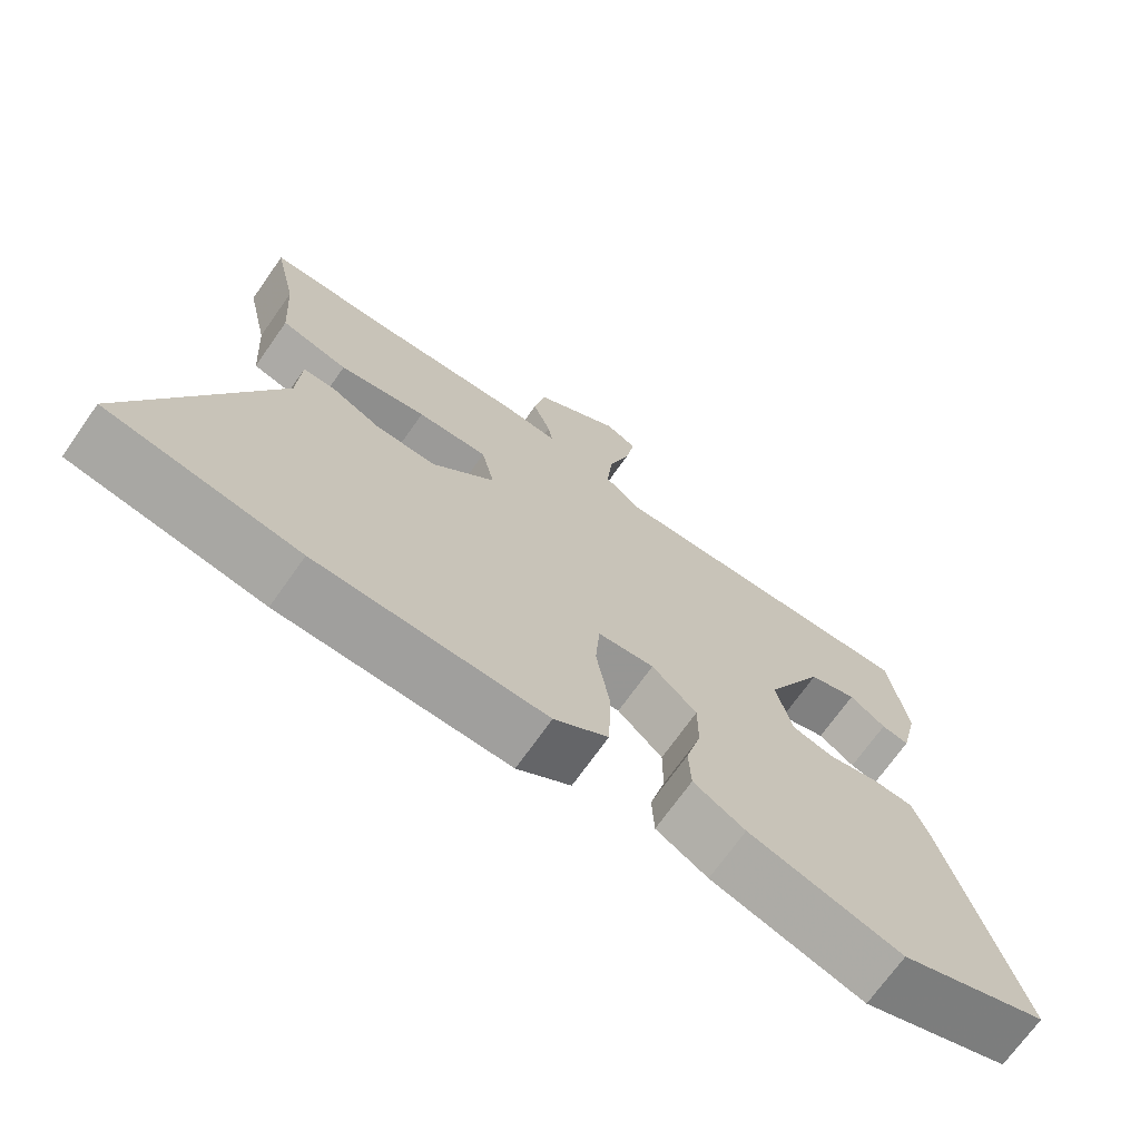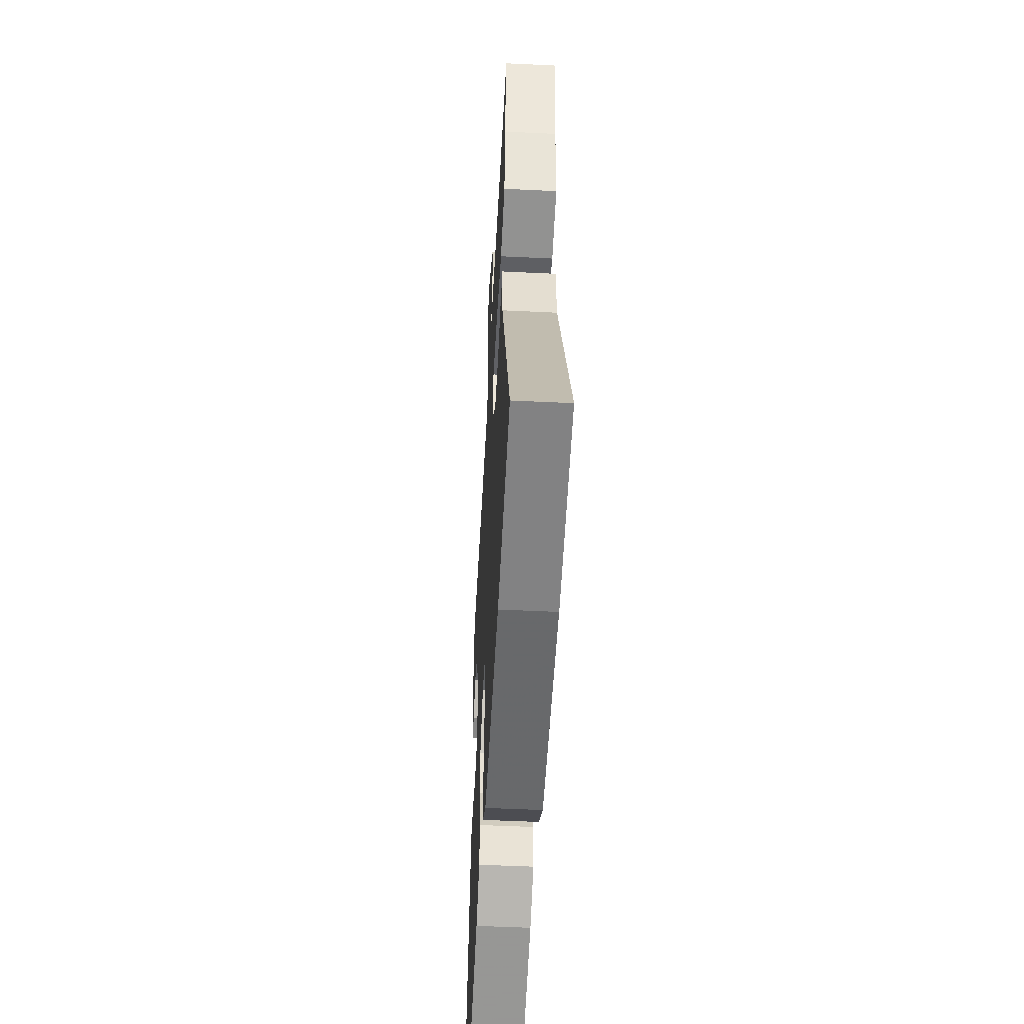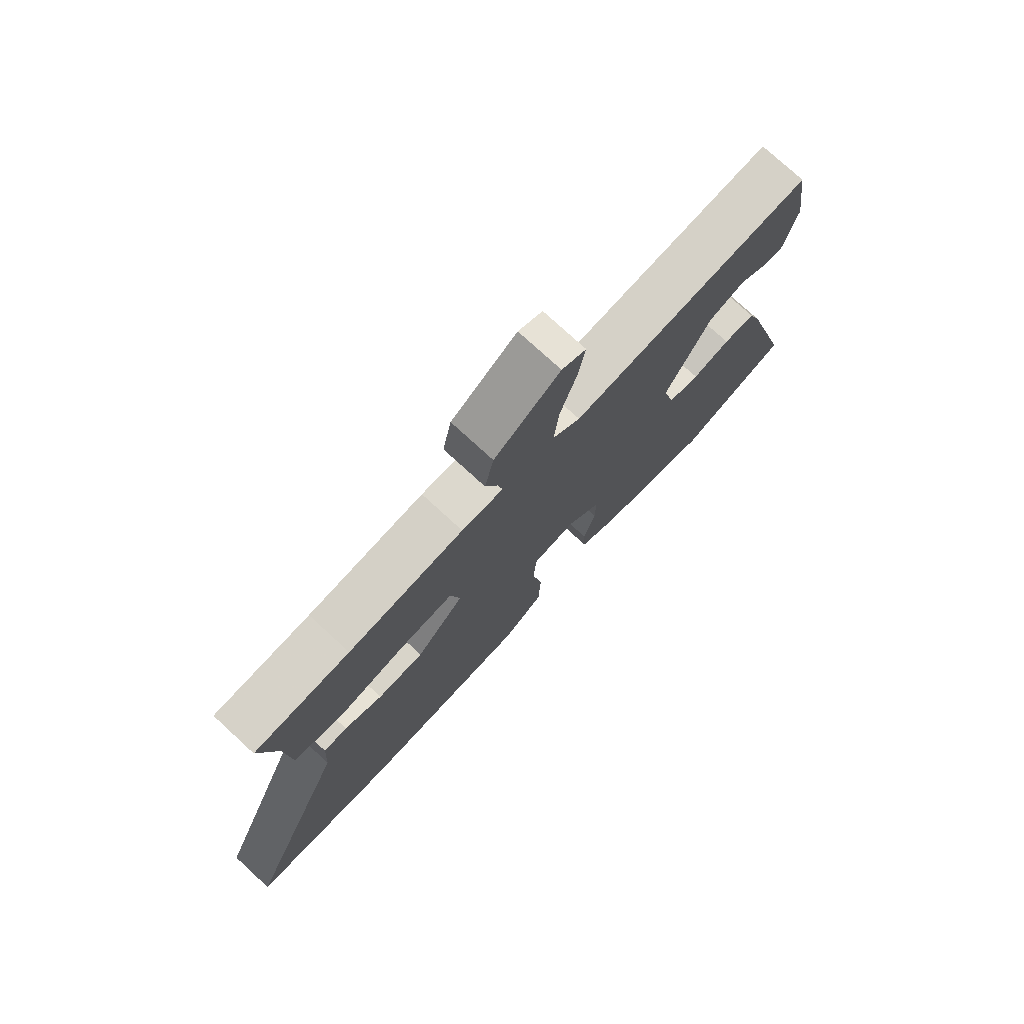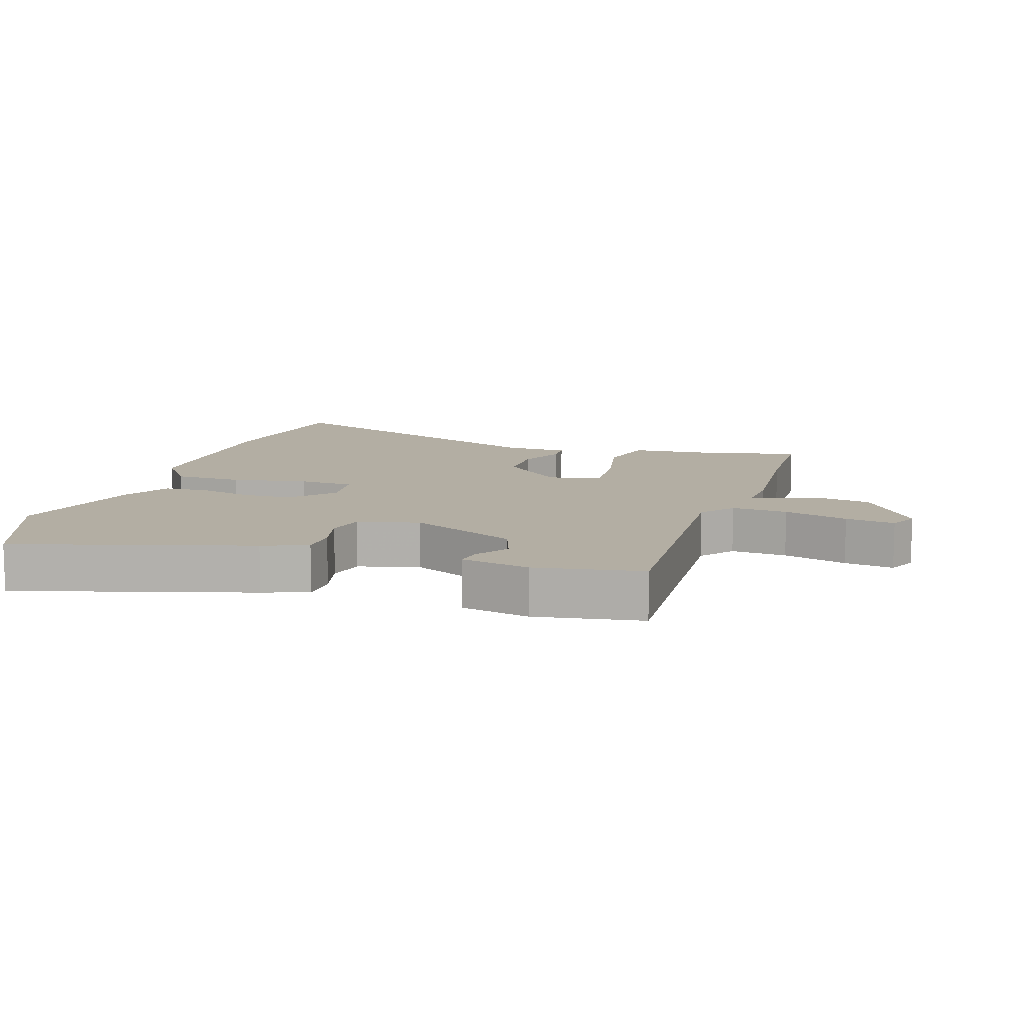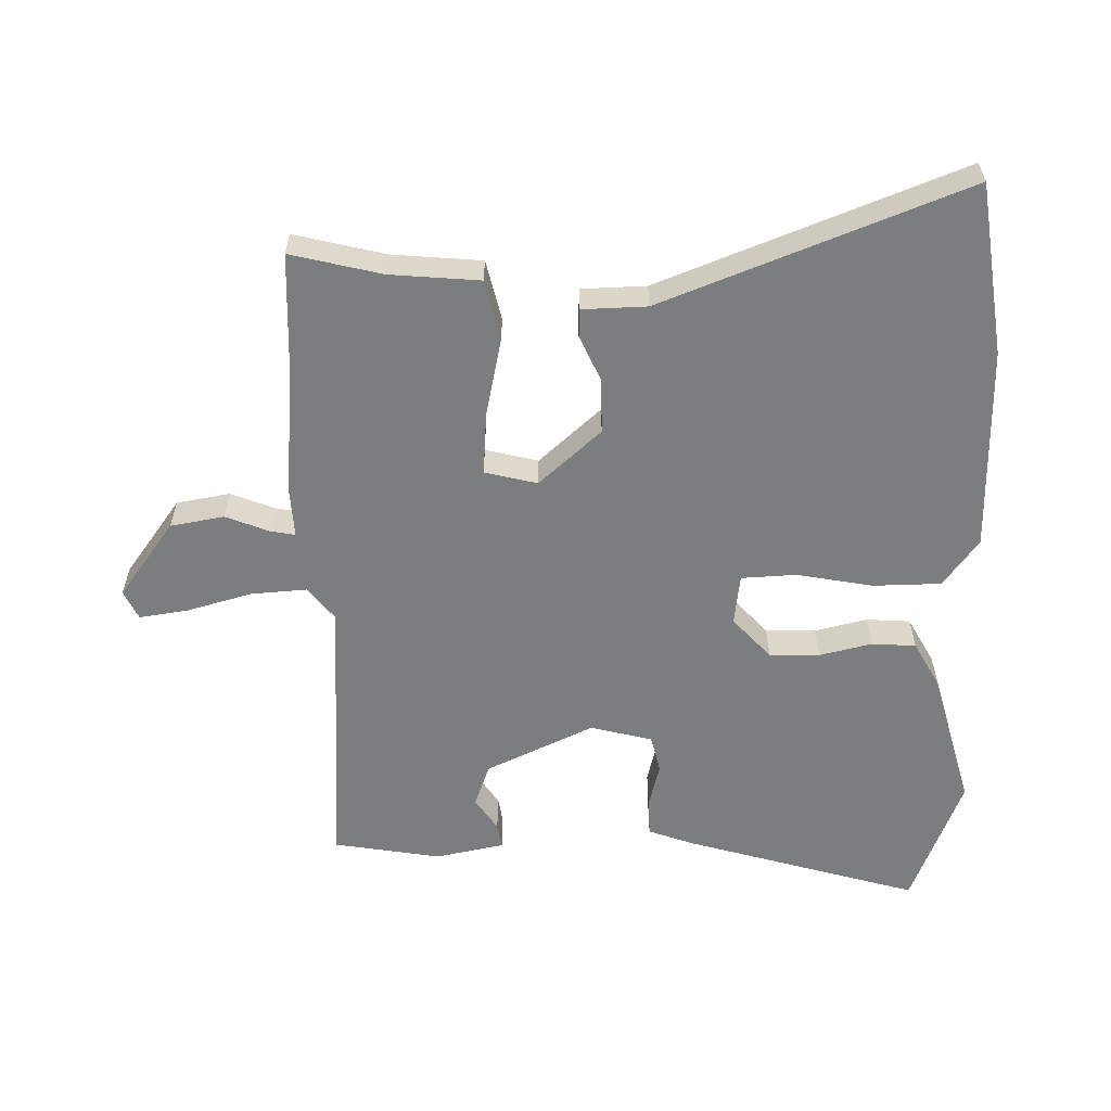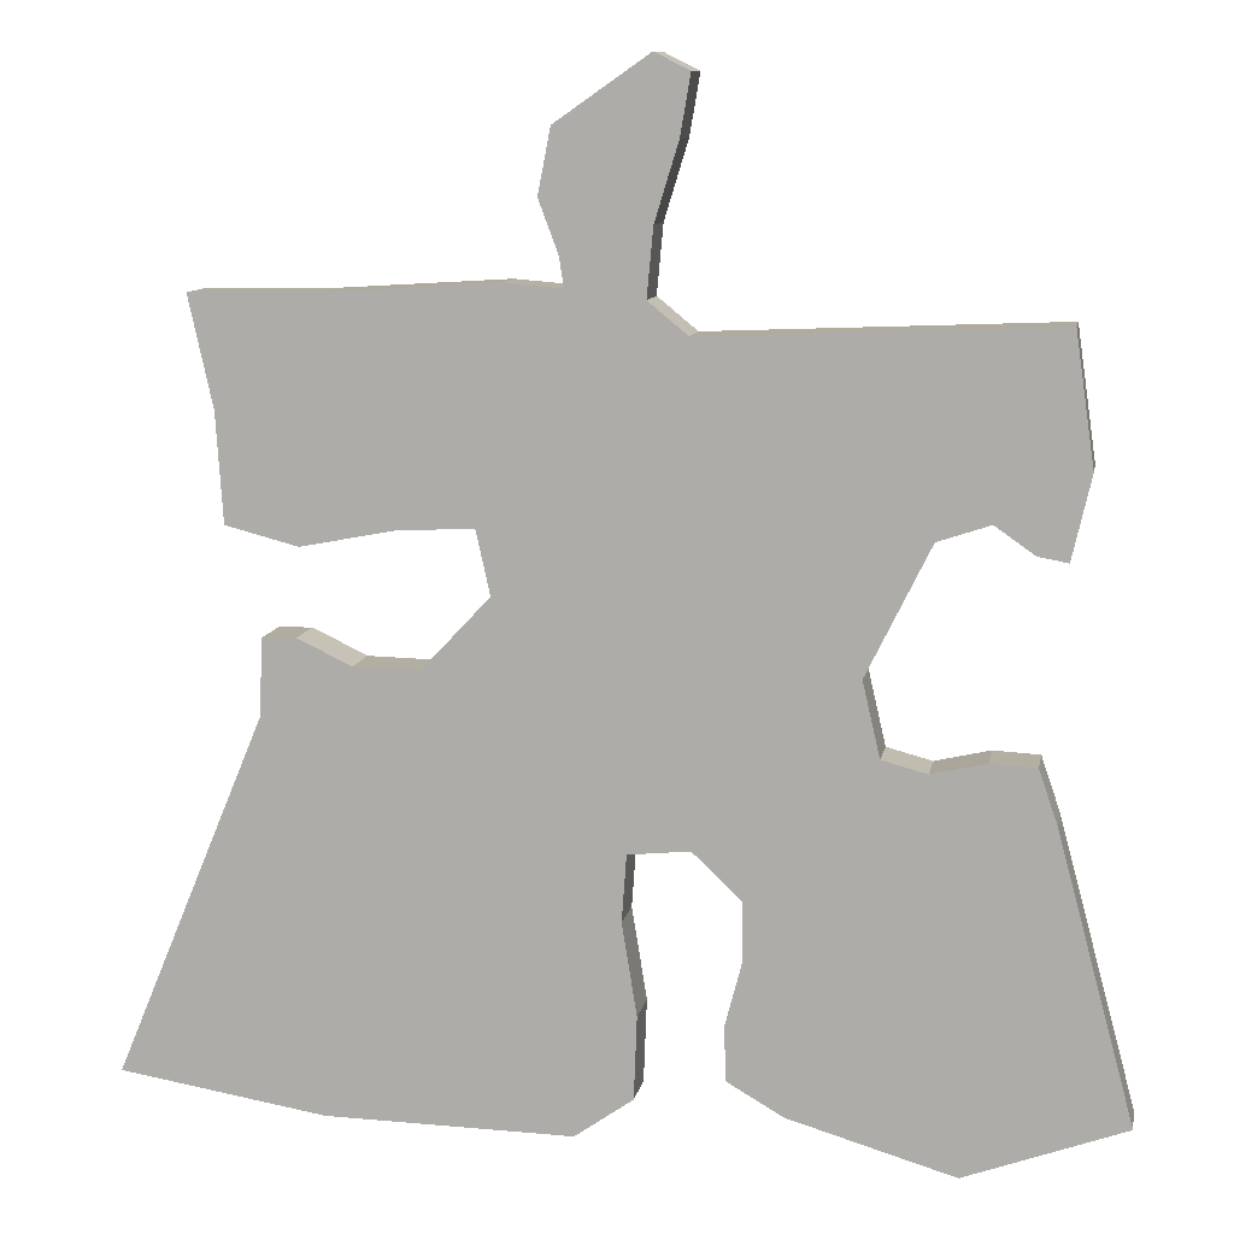
<metadata>
{"format":"obj","ext":"obj","renderer":"f3d","projection":"perspective","resolution":1024,"background":"white","views":[{"elev":-70.8,"azim":144.8,"up":"+Z"},{"elev":-51.5,"azim":87.0,"up":"+Z"},{"elev":76.4,"azim":132.6,"up":"+Z"},{"elev":10.9,"azim":-73.3,"up":"+Y"},{"elev":-59.0,"azim":89.8,"up":"+Y"},{"elev":10.4,"azim":-169.6,"up":"+Z"}]}
</metadata>
<code>
v 0.379 0.07 0.502
v 0.552 0.07 0.499
v 0.521 0.07 0.359
v 0.512 0.07 0.221
v 0.42 0.07 0.197
v 0.3 0.07 0.22
v 0.203 0.07 0.225
v 0.185 0.07 0.144
v 0.272 0.07 0.051
v 0.356 0.07 0.053
v 0.425 0.07 0.086
v 0.468 0.07 0.085
v 0.473 0.07 -0.014
v 0.663 0.07 -0.473
v 0.4 0.07 -0.516
v 0.086 0.07 -0.522
v 0.012 0.07 -0.47
v 0.008 0.07 -0.365
v 0.027 0.07 -0.248
v 0.021 0.07 -0.164
v -0.057 0.07 -0.156
v -0.119 0.07 -0.215
v -0.119 0.07 -0.292
v -0.098 0.07 -0.372
v -0.101 0.07 -0.44
v -0.172 0.07 -0.481
v -0.382 0.07 -0.543
v -0.585 0.07 -0.469
v -0.488 0.07 -0.107
v -0.464 0.07 -0.037
v -0.406 0.07 -0.034
v -0.337 0.07 -0.05
v -0.28 0.07 -0.035
v -0.258 0.07 0.06
v -0.339 0.07 0.224
v -0.405 0.07 0.246
v -0.455 0.07 0.211
v -0.493 0.07 0.204
v -0.517 0.07 0.309
v -0.493 0.07 0.474
v -0.052 0.07 0.456
v -0.002 0.07 0.497
v -0.01 0.07 0.583
v -0.04 0.07 0.681
v -0.053 0.07 0.757
v -0.009 0.07 0.779
v 0.11 0.07 0.696
v 0.126 0.07 0.614
v 0.101 0.07 0.547
v 0.095 0.07 0.509
v 0.17 0.07 0.515
v 0.379 0 0.502
v 0.552 0 0.499
v 0.521 0 0.359
v 0.512 0 0.221
v 0.42 0 0.197
v 0.3 0 0.22
v 0.203 0 0.225
v 0.185 0 0.144
v 0.272 0 0.051
v 0.356 0 0.053
v 0.425 0 0.086
v 0.468 0 0.085
v 0.473 0 -0.014
v 0.663 0 -0.473
v 0.4 0 -0.516
v 0.086 0 -0.522
v 0.012 0 -0.47
v 0.008 0 -0.365
v 0.027 0 -0.248
v 0.021 0 -0.164
v -0.057 0 -0.156
v -0.119 0 -0.215
v -0.119 0 -0.292
v -0.098 0 -0.372
v -0.101 0 -0.44
v -0.172 0 -0.481
v -0.382 0 -0.543
v -0.585 0 -0.469
v -0.488 0 -0.107
v -0.464 0 -0.037
v -0.406 0 -0.034
v -0.337 0 -0.05
v -0.28 0 -0.035
v -0.258 0 0.06
v -0.339 0 0.224
v -0.405 0 0.246
v -0.455 0 0.211
v -0.493 0 0.204
v -0.517 0 0.309
v -0.493 0 0.474
v -0.052 0 0.456
v -0.002 0 0.497
v -0.01 0 0.583
v -0.04 0 0.681
v -0.053 0 0.757
v -0.009 0 0.779
v 0.11 0 0.696
v 0.126 0 0.614
v 0.101 0 0.547
v 0.095 0 0.509
v 0.17 0 0.515
f 50 51 1
f 46 47 48 49
f 46 49 50
f 43 44 45 46
f 42 43 46 50
f 41 42 50 1
f 39 40 41
f 36 37 38 39
f 35 36 39 41
f 34 35 41 1
f 29 30 31 32
f 29 32 33
f 28 29 33
f 27 28 33
f 23 24 25 26
f 22 23 26 27
f 16 17 18 19
f 16 19 20
f 13 14 15 16
f 13 16 20
f 10 11 12 13
f 9 10 13 20
f 8 9 20 21
f 3 4 5 6
f 3 6 7
f 2 3 7
f 1 2 7
f 34 1 7
f 22 27 33 34
f 21 22 34
f 7 8 21 34
f 52 102 101
f 100 99 98 97
f 101 100 97
f 97 96 95 94
f 101 97 94 93
f 52 101 93 92
f 92 91 90
f 90 89 88 87
f 92 90 87 86
f 52 92 86 85
f 83 82 81 80
f 84 83 80
f 84 80 79
f 84 79 78
f 77 76 75 74
f 78 77 74 73
f 70 69 68 67
f 71 70 67
f 67 66 65 64
f 71 67 64
f 64 63 62 61
f 71 64 61 60
f 72 71 60 59
f 57 56 55 54
f 58 57 54
f 58 54 53
f 58 53 52
f 58 52 85
f 85 84 78 73
f 85 73 72
f 85 72 59 58
f 1 52 53 2
f 2 53 54 3
f 3 54 55 4
f 4 55 56 5
f 5 56 57 6
f 6 57 58 7
f 7 58 59 8
f 8 59 60 9
f 9 60 61 10
f 10 61 62 11
f 11 62 63 12
f 12 63 64 13
f 13 64 65 14
f 14 65 66 15
f 15 66 67 16
f 16 67 68 17
f 17 68 69 18
f 18 69 70 19
f 19 70 71 20
f 20 71 72 21
f 21 72 73 22
f 22 73 74 23
f 23 74 75 24
f 24 75 76 25
f 25 76 77 26
f 26 77 78 27
f 27 78 79 28
f 28 79 80 29
f 29 80 81 30
f 30 81 82 31
f 31 82 83 32
f 32 83 84 33
f 33 84 85 34
f 34 85 86 35
f 35 86 87 36
f 36 87 88 37
f 37 88 89 38
f 38 89 90 39
f 39 90 91 40
f 40 91 92 41
f 41 92 93 42
f 42 93 94 43
f 43 94 95 44
f 44 95 96 45
f 45 96 97 46
f 46 97 98 47
f 47 98 99 48
f 48 99 100 49
f 49 100 101 50
f 50 101 102 51
f 51 102 52 1

</code>
